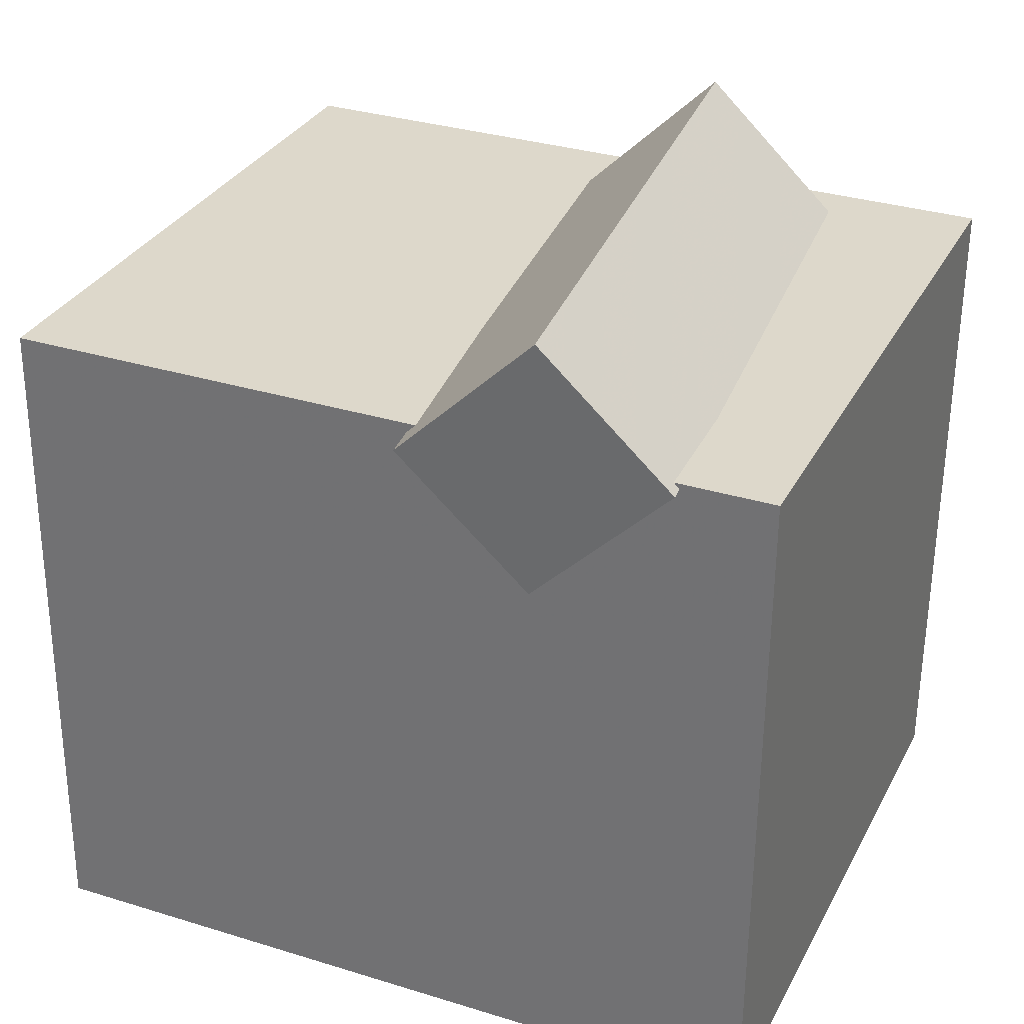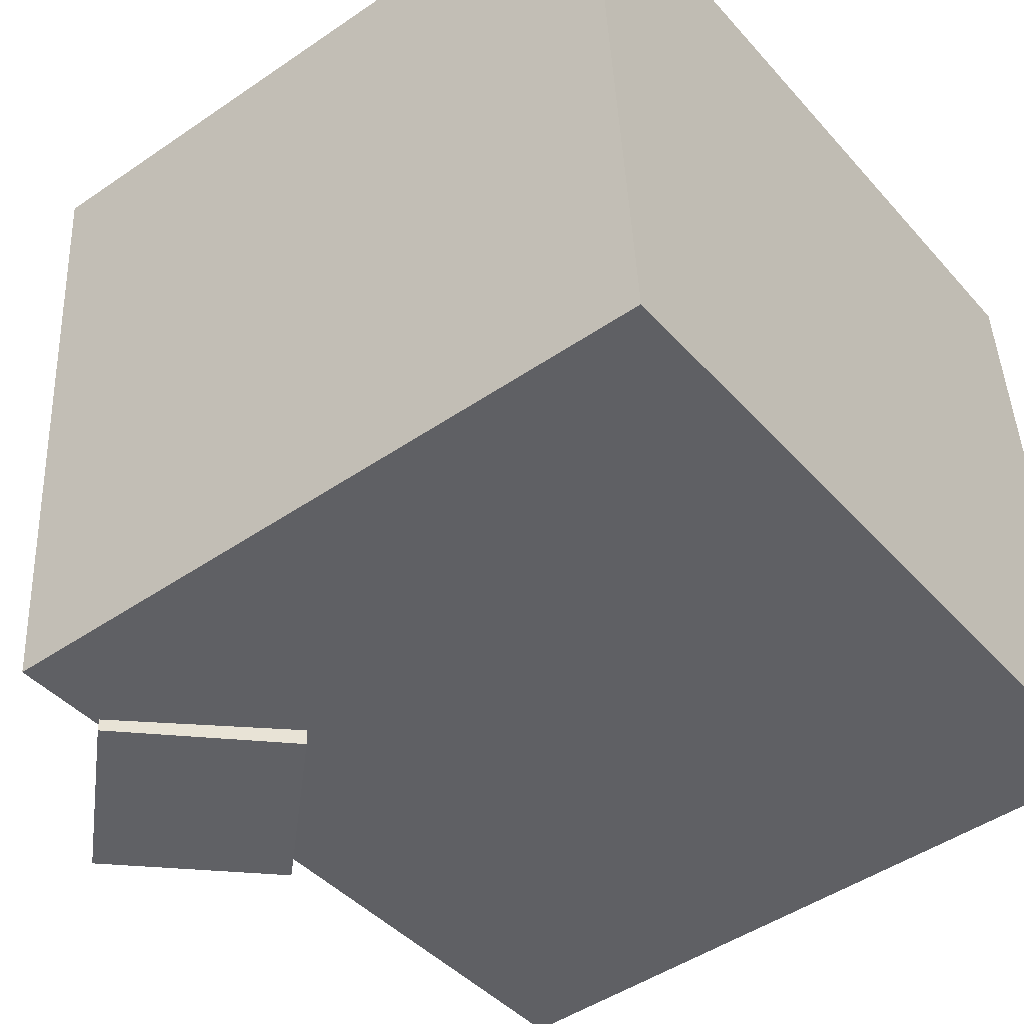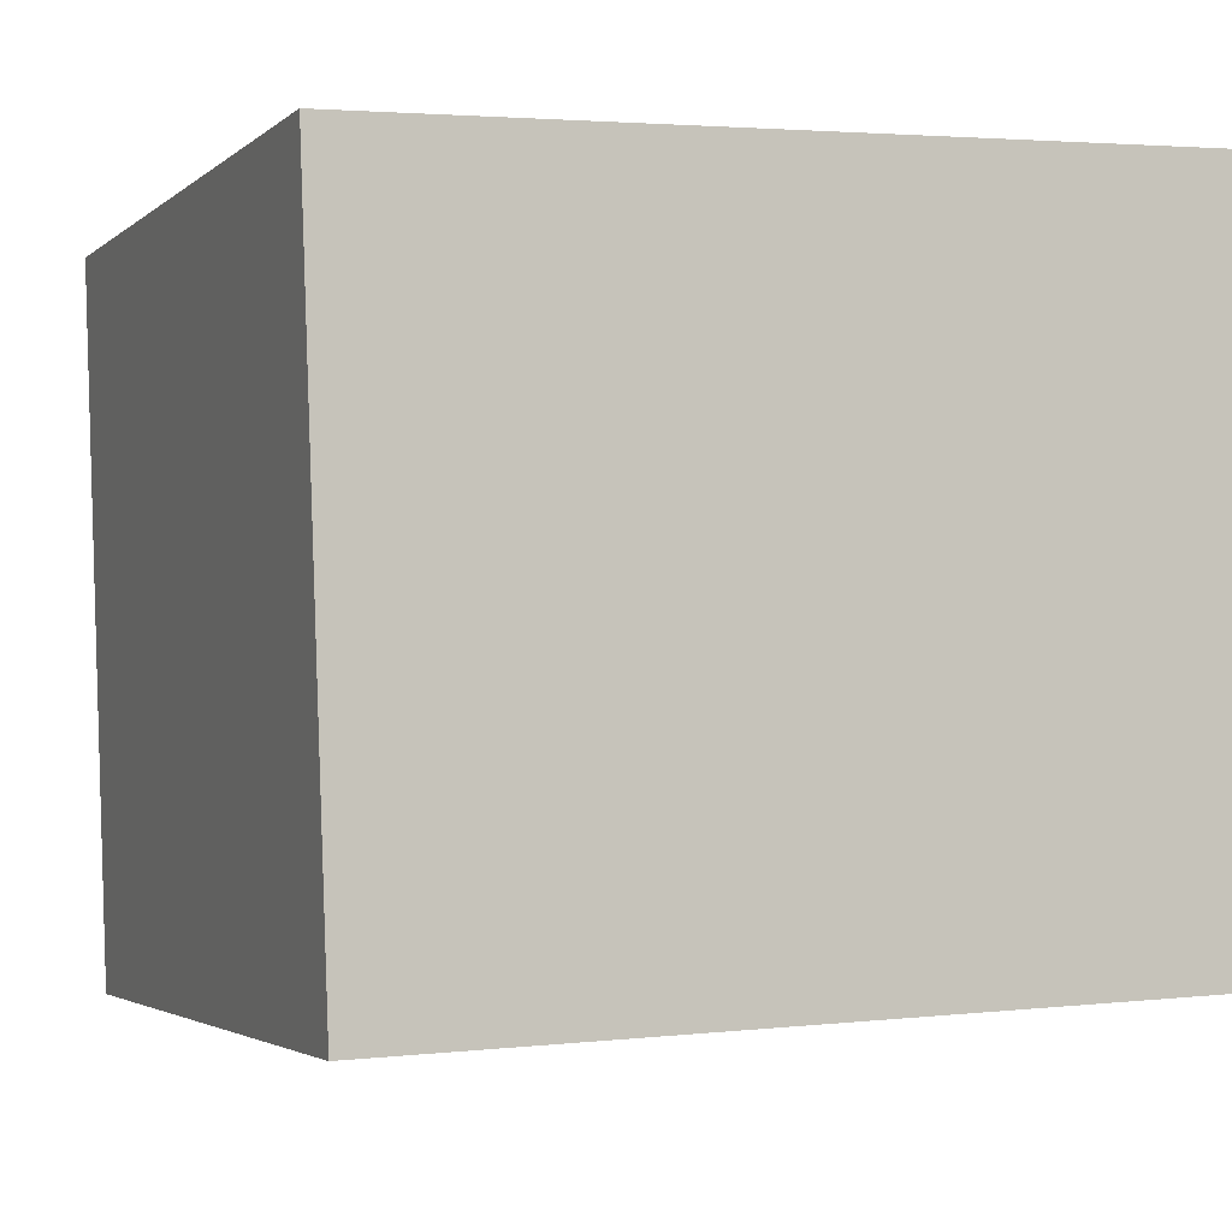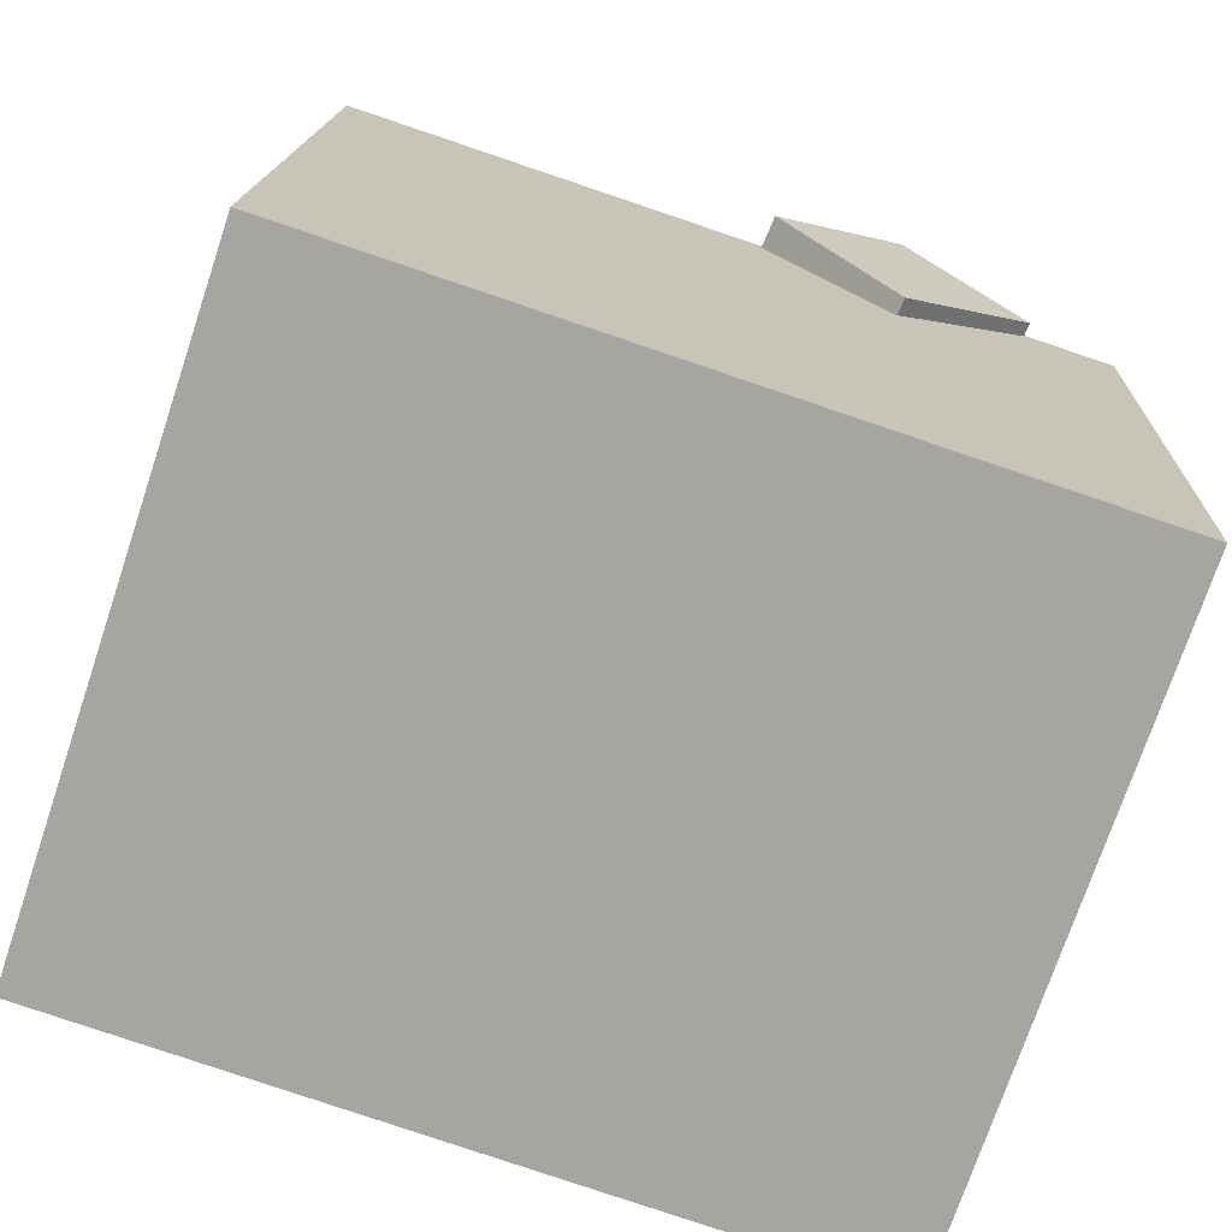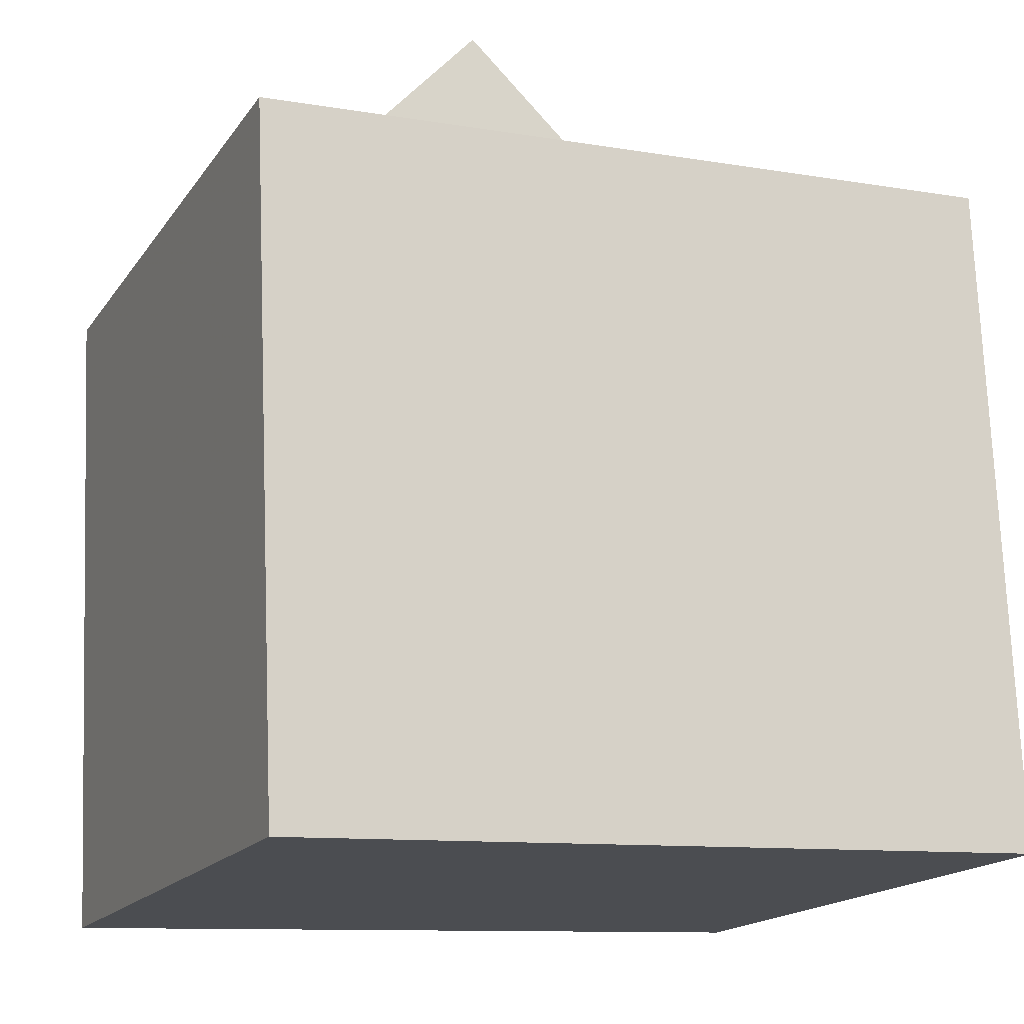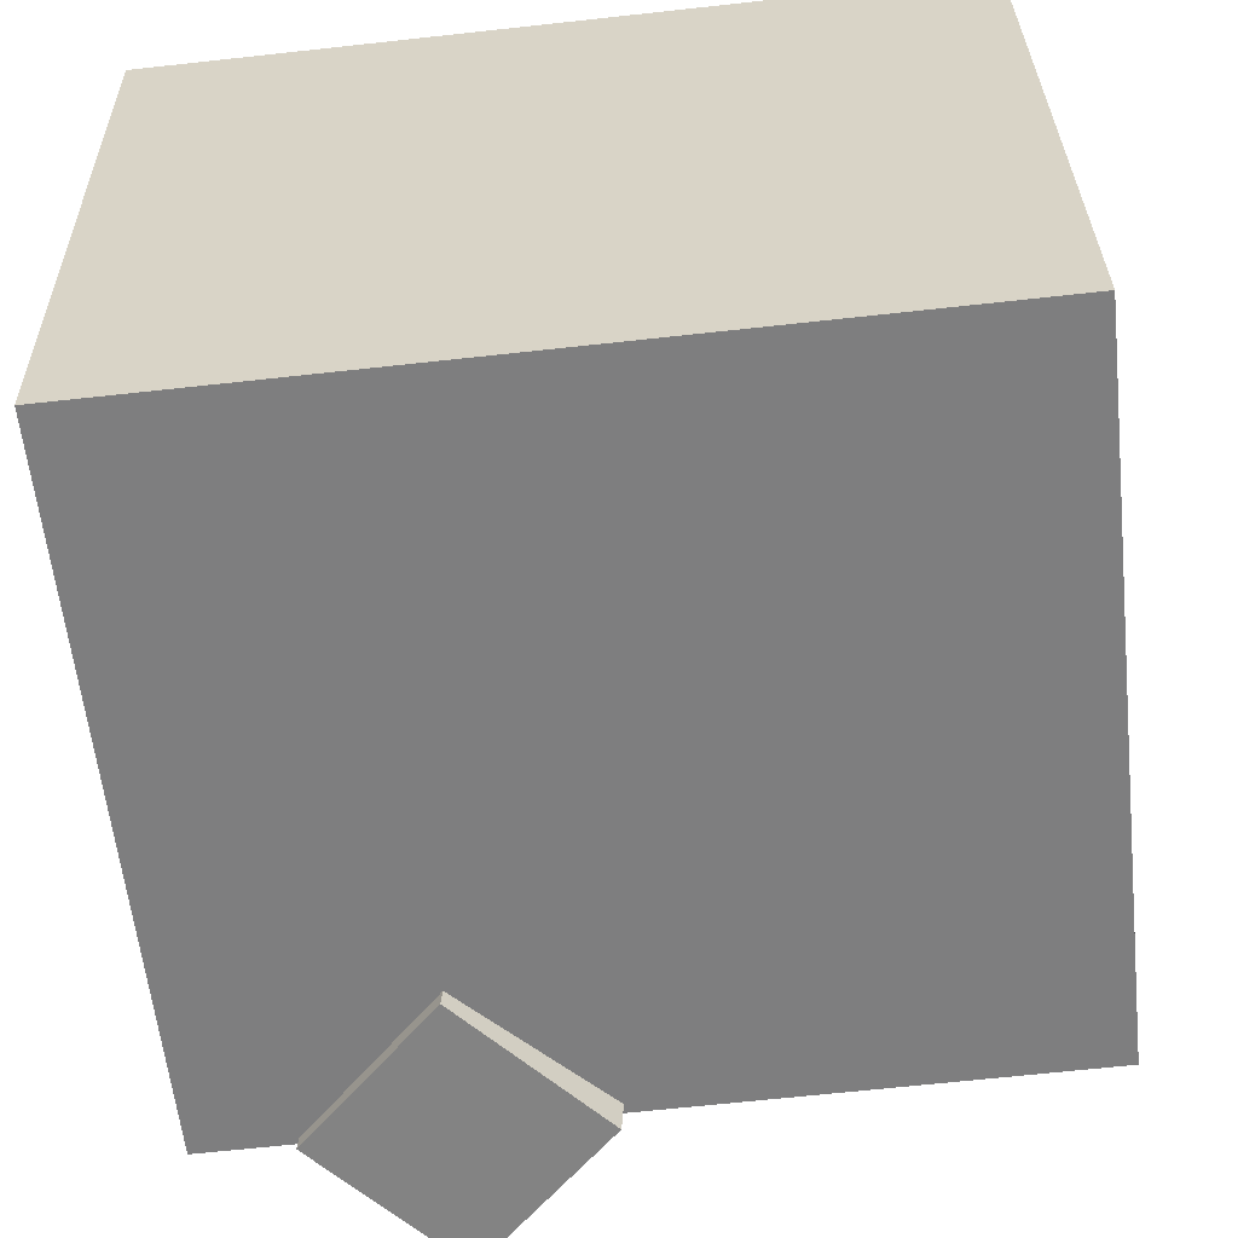
<metadata>
{"format":"obj","ext":"obj","renderer":"f3d","projection":"perspective","resolution":1024,"background":"white","views":[{"elev":28.4,"azim":-157.7,"up":"+Y"},{"elev":-43.6,"azim":-51.0,"up":"+Z"},{"elev":-0.2,"azim":-20.5,"up":"+Z"},{"elev":-76.0,"azim":160.3,"up":"+Y"},{"elev":-14.2,"azim":-24.4,"up":"+Y"},{"elev":-56.9,"azim":7.6,"up":"+Z"}]}
</metadata>
<code>
v 0.4045 0.3908 0.3123
v 0.4181 0.3643 -0.335
v -0.359 0.3713 0.2971
v -0.3454 0.3448 -0.3503
v 0.4212 -0.2857 0.3403
v 0.4348 -0.3122 -0.307
v -0.3423 -0.3052 0.3251
v -0.3287 -0.3316 -0.3223
f 1.0 7.0 5.0
f 1.0 3.0 7.0
f 1.0 4.0 3.0
f 1.0 2.0 4.0
f 3.0 8.0 7.0
f 3.0 4.0 8.0
f 5.0 7.0 8.0
f 5.0 8.0 6.0
f 1.0 5.0 6.0
f 1.0 6.0 2.0
f 2.0 6.0 8.0
f 2.0 8.0 4.0
v 0.03603 0.3921 0.1968
v 0.00694 0.3419 -0.3753
v -0.1017 0.5217 0.1924
v -0.1308 0.4715 -0.3797
v -0.08782 0.2611 0.2146
v -0.1169 0.2109 -0.3575
v -0.2255 0.3907 0.2102
v -0.2546 0.3404 -0.3619
f 9.0 15.0 13.0
f 9.0 11.0 15.0
f 9.0 12.0 11.0
f 9.0 10.0 12.0
f 11.0 16.0 15.0
f 11.0 12.0 16.0
f 13.0 15.0 16.0
f 13.0 16.0 14.0
f 9.0 13.0 14.0
f 9.0 14.0 10.0
f 10.0 14.0 16.0
f 10.0 16.0 12.0

</code>
